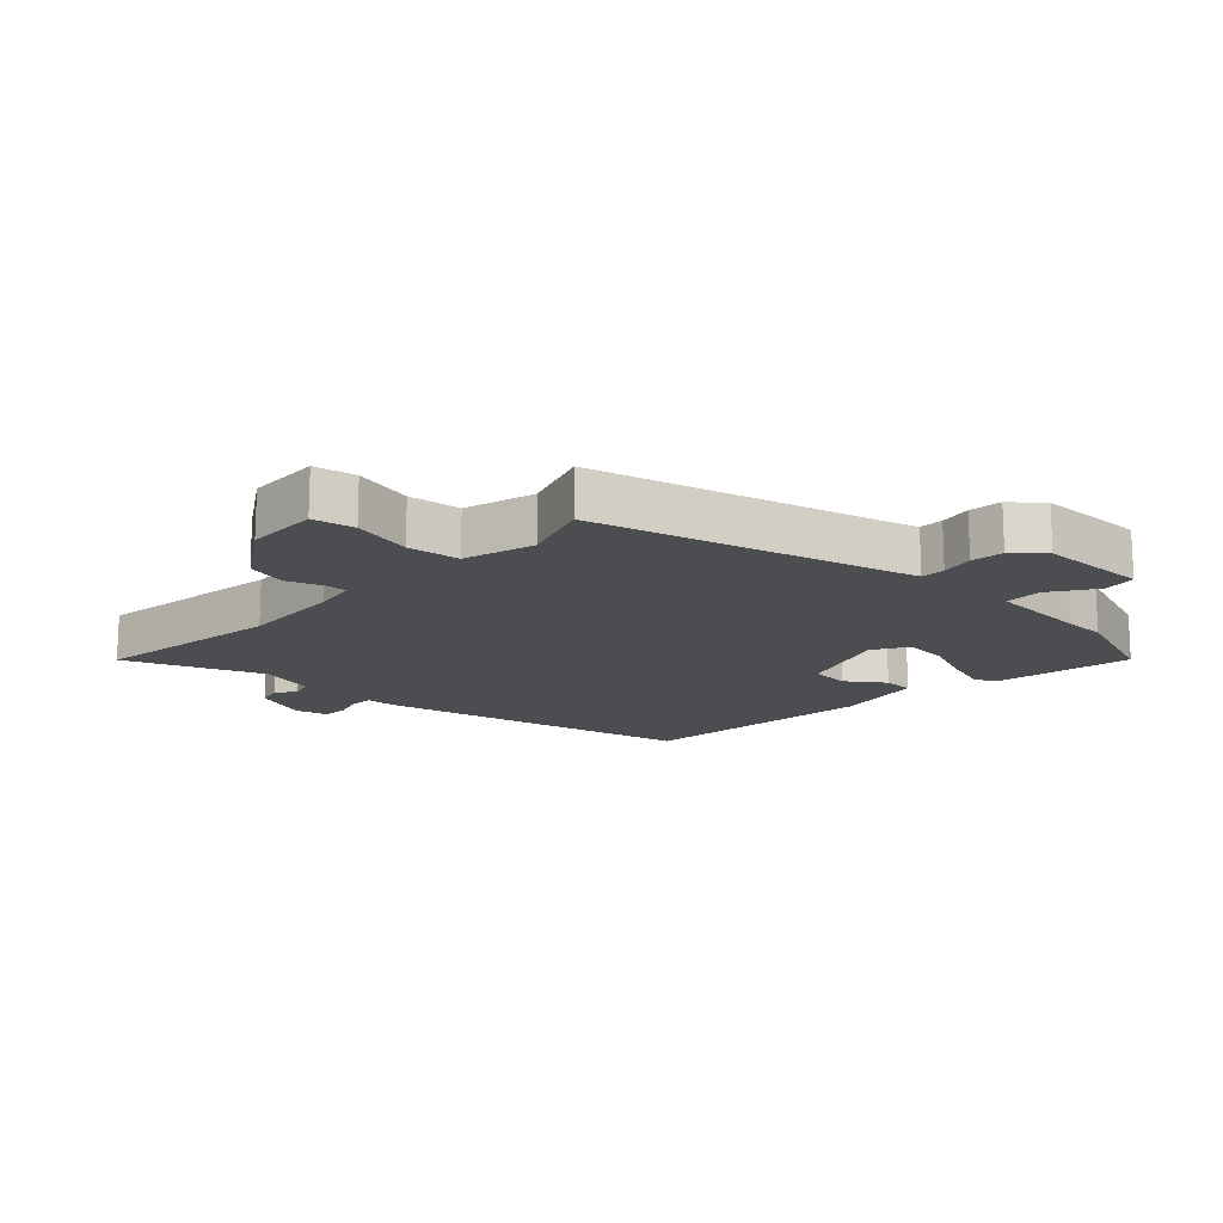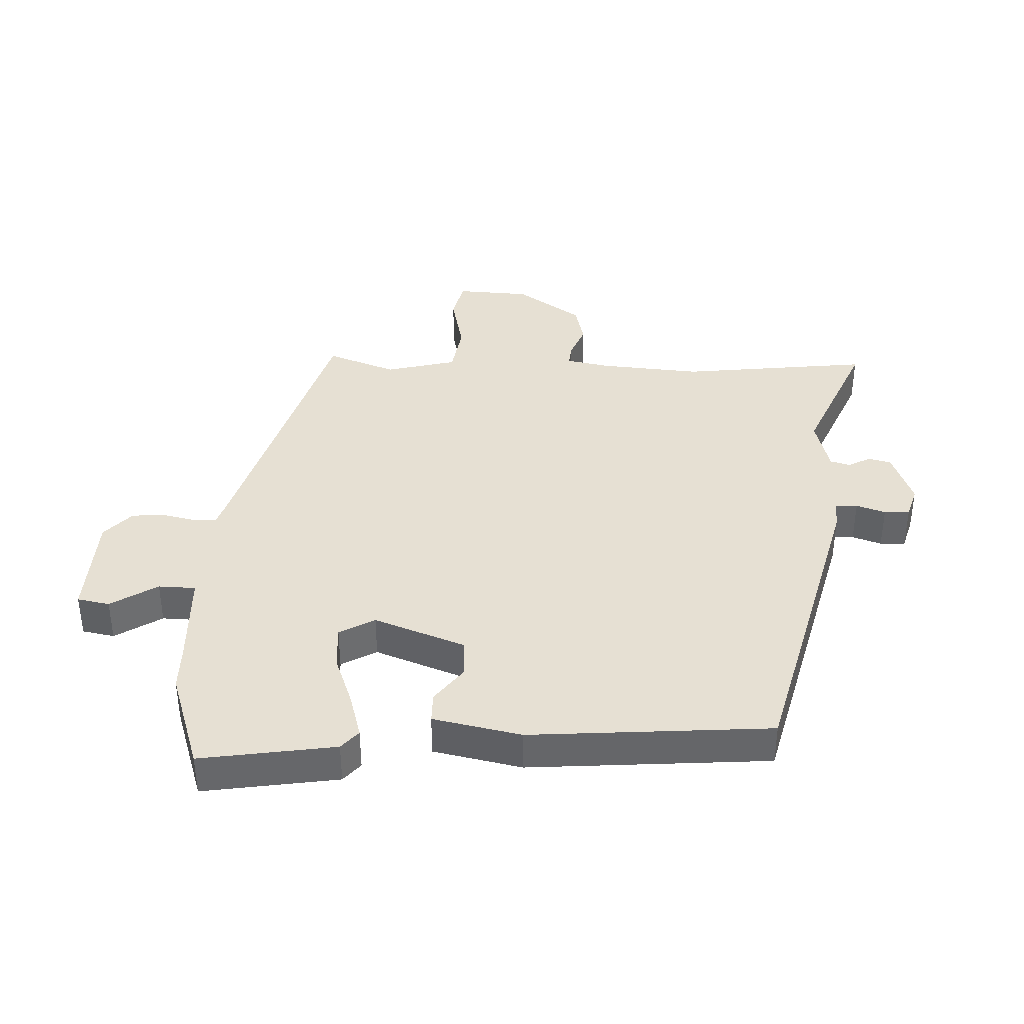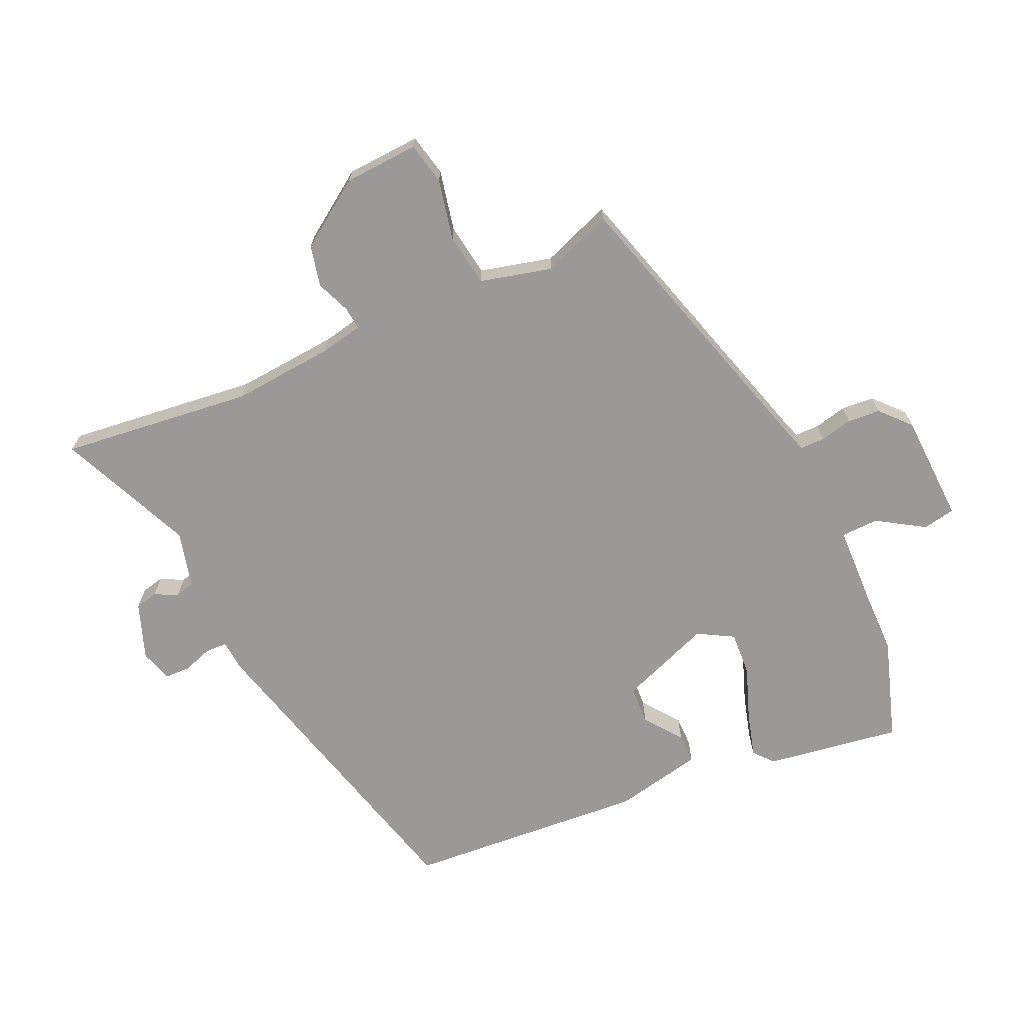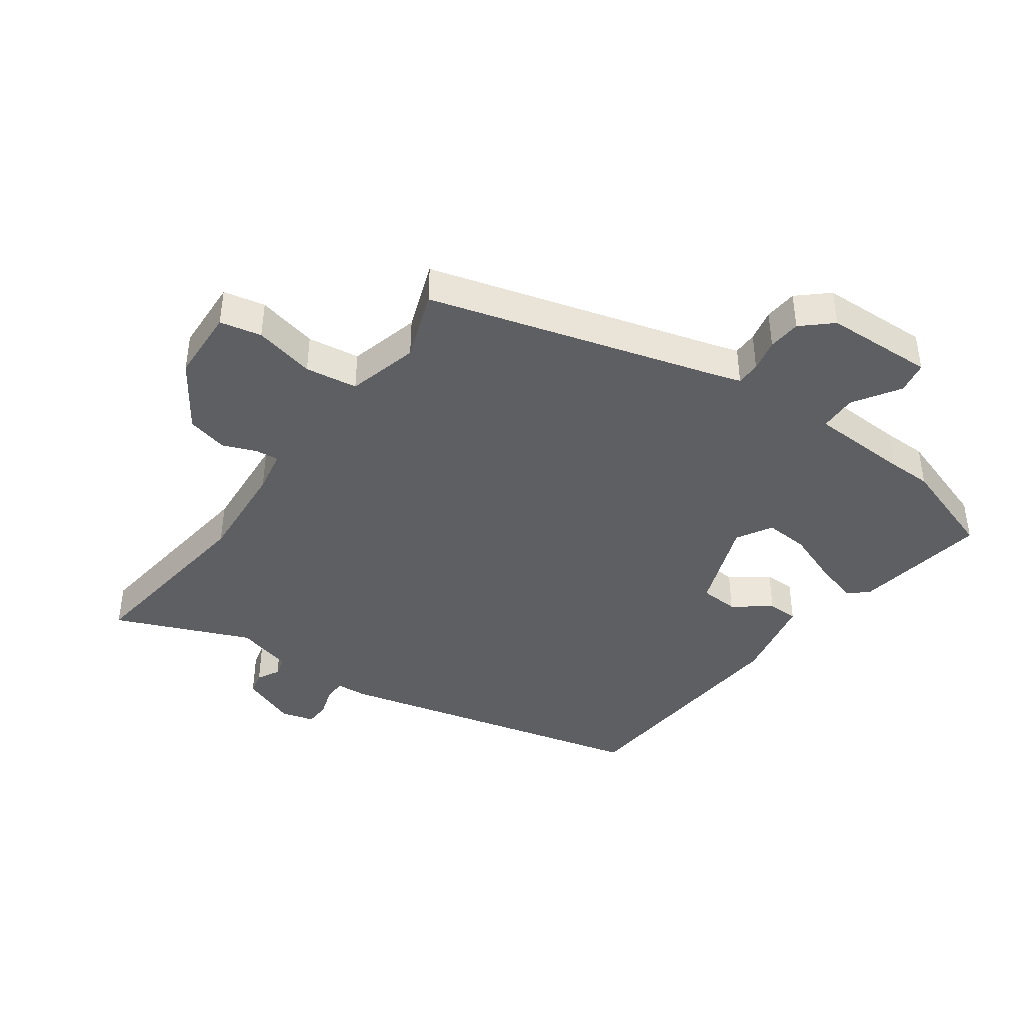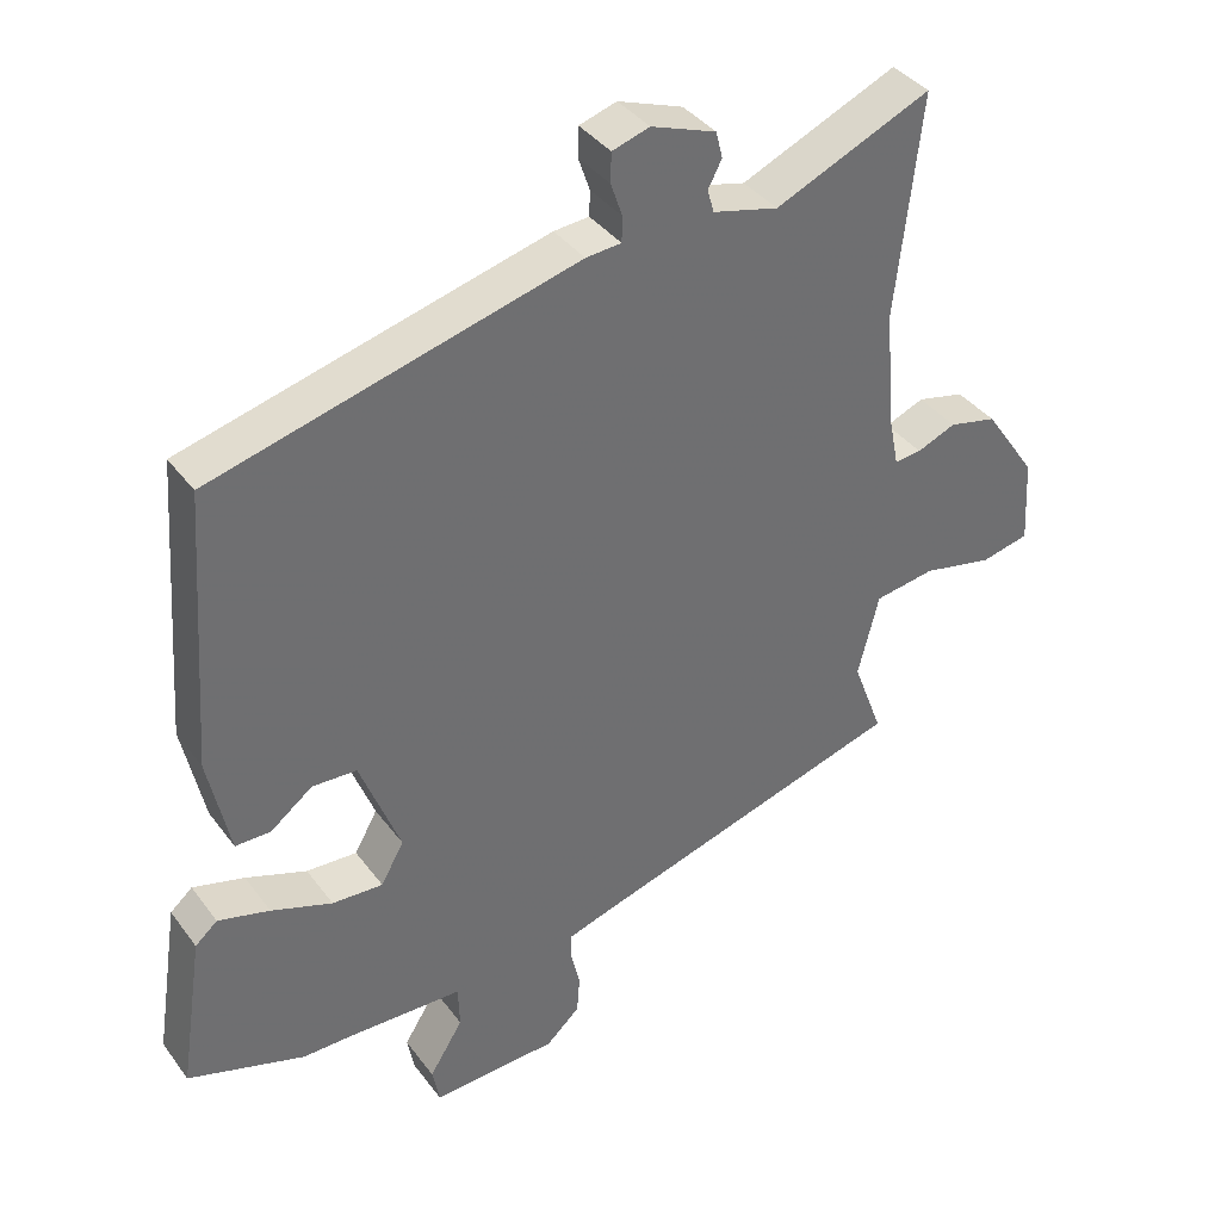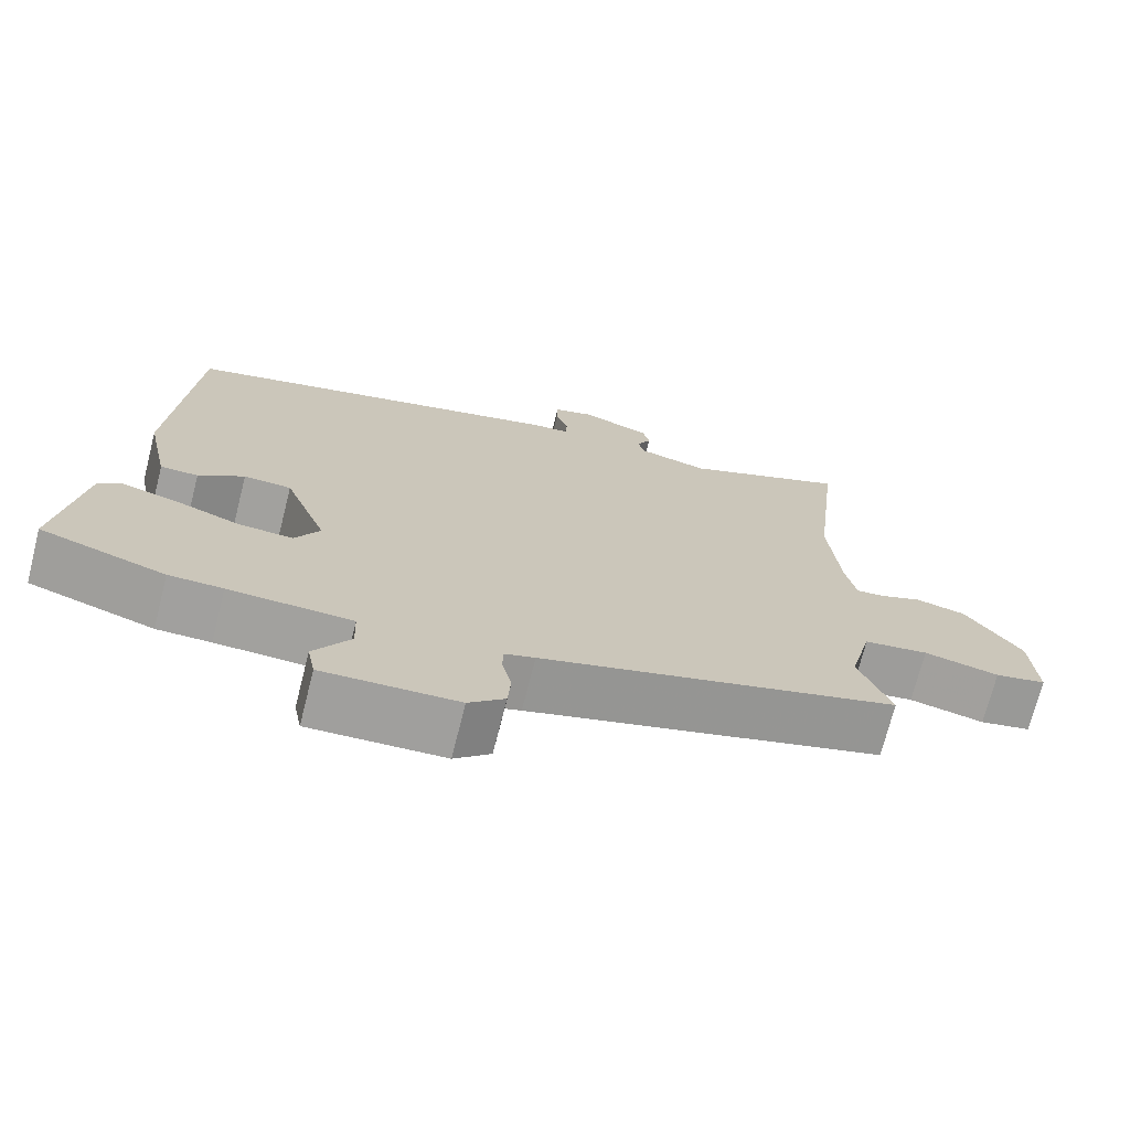
<metadata>
{"format":"obj","ext":"obj","renderer":"f3d","projection":"perspective","resolution":1024,"background":"white","views":[{"elev":-15.8,"azim":135.0,"up":"+Y"},{"elev":38.4,"azim":-88.0,"up":"+Y"},{"elev":-69.1,"azim":114.3,"up":"+Y"},{"elev":-41.7,"azim":143.7,"up":"+Y"},{"elev":38.1,"azim":-32.3,"up":"+Z"},{"elev":-71.8,"azim":-14.2,"up":"+Z"}]}
</metadata>
<code>
v -0.475 0.07 0.404
v 0.03 0.07 0.536
v 0.079 0.07 0.54
v 0.08 0.07 0.575
v 0.064 0.07 0.622
v 0.065 0.07 0.663
v 0.117 0.07 0.679
v 0.207 0.07 0.646
v 0.216 0.07 0.609
v 0.197 0.07 0.573
v 0.206 0.07 0.541
v 0.297 0.07 0.518
v 0.513 0.07 0.612
v 0.478 0.07 0.305
v 0.492 0.07 0.141
v 0.506 0.07 0.072
v 0.543 0.07 0.076
v 0.597 0.07 0.098
v 0.663 0.07 0.083
v 0.736 0.07 -0.023
v 0.743 0.07 -0.142
v 0.676 0.07 -0.157
v 0.578 0.07 -0.136
v 0.494 0.07 -0.149
v 0.465 0.07 -0.264
v 0.507 0.07 -0.376
v 0.041 0.07 -0.514
v 0.001 0.07 -0.527
v 0.001 0.07 -0.566
v 0.013 0.07 -0.618
v 0.009 0.07 -0.671
v -0.038 0.07 -0.714
v -0.213 0.07 -0.722
v -0.223 0.07 -0.67
v -0.176 0.07 -0.595
v -0.178 0.07 -0.535
v -0.338 0.07 -0.53
v -0.408 0.07 -0.53
v -0.571 0.07 -0.477
v -0.538 0.07 -0.26
v -0.507 0.07 -0.233
v -0.435 0.07 -0.253
v -0.35 0.07 -0.284
v -0.279 0.07 -0.288
v -0.247 0.07 -0.231
v -0.303 0.07 -0.084
v -0.365 0.07 -0.081
v -0.424 0.07 -0.126
v -0.473 0.07 -0.126
v -0.503 0.07 0.016
v -0.475 0 0.404
v 0.03 0 0.536
v 0.079 0 0.54
v 0.08 0 0.575
v 0.064 0 0.622
v 0.065 0 0.663
v 0.117 0 0.679
v 0.207 0 0.646
v 0.216 0 0.609
v 0.197 0 0.573
v 0.206 0 0.541
v 0.297 0 0.518
v 0.513 0 0.612
v 0.478 0 0.305
v 0.492 0 0.141
v 0.506 0 0.072
v 0.543 0 0.076
v 0.597 0 0.098
v 0.663 0 0.083
v 0.736 0 -0.023
v 0.743 0 -0.142
v 0.676 0 -0.157
v 0.578 0 -0.136
v 0.494 0 -0.149
v 0.465 0 -0.264
v 0.507 0 -0.376
v 0.041 0 -0.514
v 0.001 0 -0.527
v 0.001 0 -0.566
v 0.013 0 -0.618
v 0.009 0 -0.671
v -0.038 0 -0.714
v -0.213 0 -0.722
v -0.223 0 -0.67
v -0.176 0 -0.595
v -0.178 0 -0.535
v -0.338 0 -0.53
v -0.408 0 -0.53
v -0.571 0 -0.477
v -0.538 0 -0.26
v -0.507 0 -0.233
v -0.435 0 -0.253
v -0.35 0 -0.284
v -0.279 0 -0.288
v -0.247 0 -0.231
v -0.303 0 -0.084
v -0.365 0 -0.081
v -0.424 0 -0.126
v -0.473 0 -0.126
v -0.503 0 0.016
f 1 2 3
f 50 1 3
f 49 50 3
f 48 49 3
f 47 48 3
f 46 47 3
f 45 46 3
f 41 42 43
f 40 41 43
f 39 40 43
f 38 39 43
f 37 38 43
f 36 37 43 44
f 33 34 35
f 32 33 35
f 31 32 35
f 30 31 35
f 29 30 35
f 28 29 35 36
f 36 44 45
f 28 36 45
f 27 28 45
f 21 22 23
f 20 21 23
f 19 20 23
f 18 19 23
f 17 18 23
f 16 17 23 24
f 15 16 24 25
f 12 13 14
f 14 15 25
f 12 14 25
f 11 12 25
f 8 9 10
f 7 8 10
f 6 7 10
f 5 6 10
f 4 5 10
f 3 4 10 11
f 27 45 3
f 26 27 3
f 25 26 3
f 3 11 25
f 53 52 51
f 53 51 100
f 53 100 99
f 53 99 98
f 53 98 97
f 53 97 96
f 53 96 95
f 93 92 91
f 93 91 90
f 93 90 89
f 93 89 88
f 93 88 87
f 94 93 87 86
f 85 84 83
f 85 83 82
f 85 82 81
f 85 81 80
f 85 80 79
f 86 85 79 78
f 95 94 86
f 95 86 78
f 95 78 77
f 73 72 71
f 73 71 70
f 73 70 69
f 73 69 68
f 73 68 67
f 74 73 67 66
f 75 74 66 65
f 64 63 62
f 75 65 64
f 75 64 62
f 75 62 61
f 60 59 58
f 60 58 57
f 60 57 56
f 60 56 55
f 60 55 54
f 61 60 54 53
f 53 95 77
f 53 77 76
f 53 76 75
f 75 61 53
f 1 51 52 2
f 2 52 53 3
f 3 53 54 4
f 4 54 55 5
f 5 55 56 6
f 6 56 57 7
f 7 57 58 8
f 8 58 59 9
f 9 59 60 10
f 10 60 61 11
f 11 61 62 12
f 12 62 63 13
f 13 63 64 14
f 14 64 65 15
f 15 65 66 16
f 16 66 67 17
f 17 67 68 18
f 18 68 69 19
f 19 69 70 20
f 20 70 71 21
f 21 71 72 22
f 22 72 73 23
f 23 73 74 24
f 24 74 75 25
f 25 75 76 26
f 26 76 77 27
f 27 77 78 28
f 28 78 79 29
f 29 79 80 30
f 30 80 81 31
f 31 81 82 32
f 32 82 83 33
f 33 83 84 34
f 34 84 85 35
f 35 85 86 36
f 36 86 87 37
f 37 87 88 38
f 38 88 89 39
f 39 89 90 40
f 40 90 91 41
f 41 91 92 42
f 42 92 93 43
f 43 93 94 44
f 44 94 95 45
f 45 95 96 46
f 46 96 97 47
f 47 97 98 48
f 48 98 99 49
f 49 99 100 50
f 50 100 51 1

</code>
